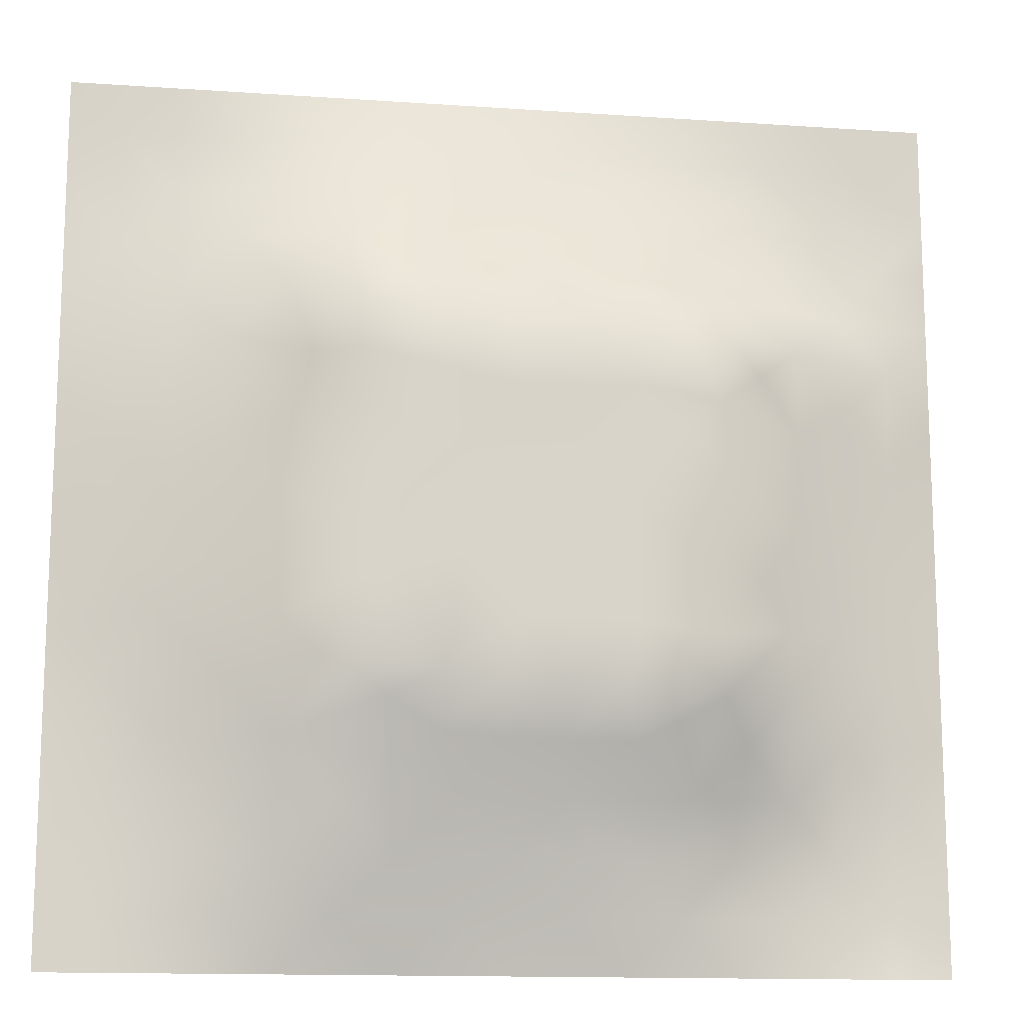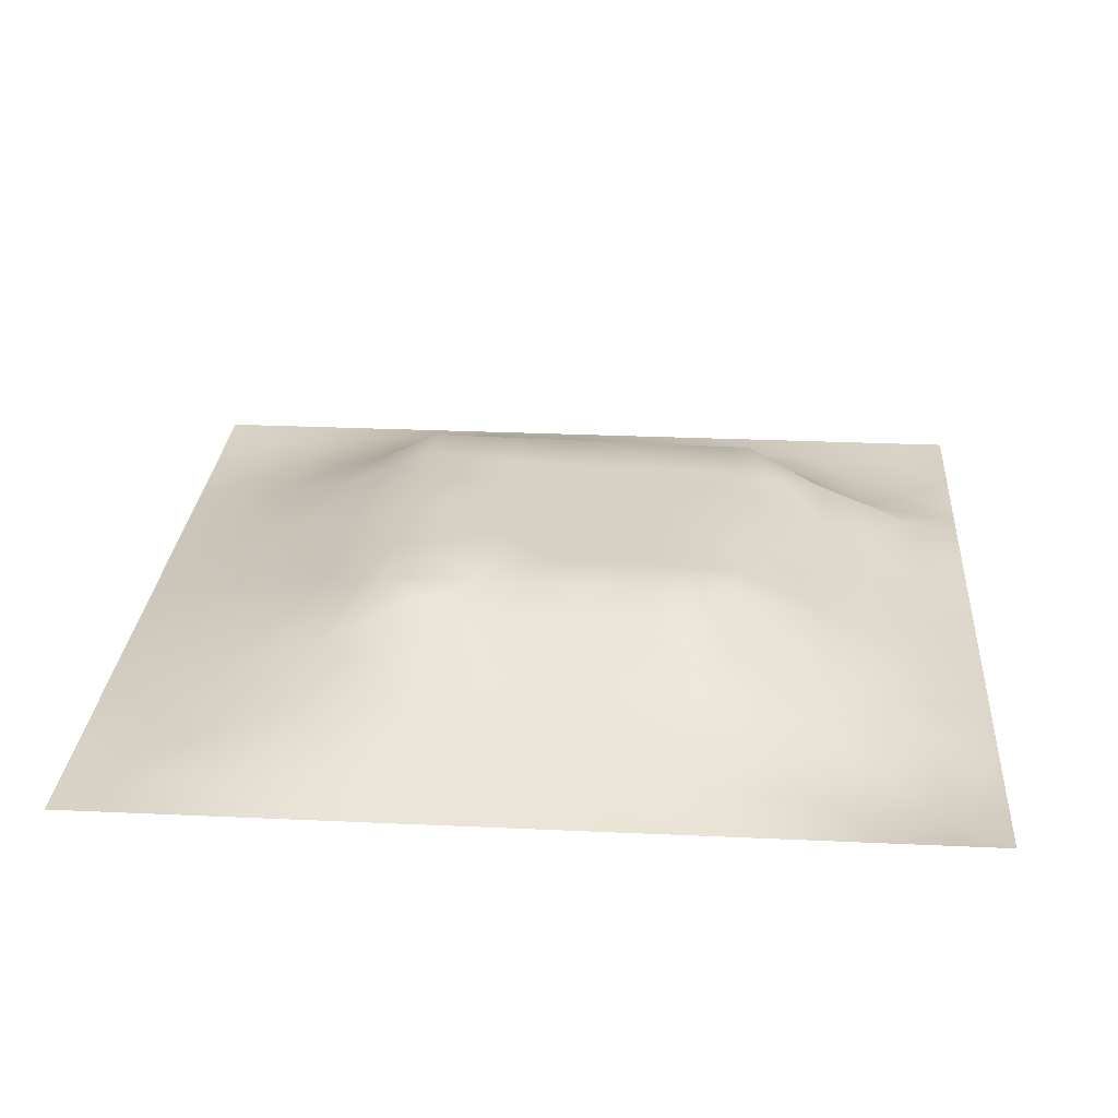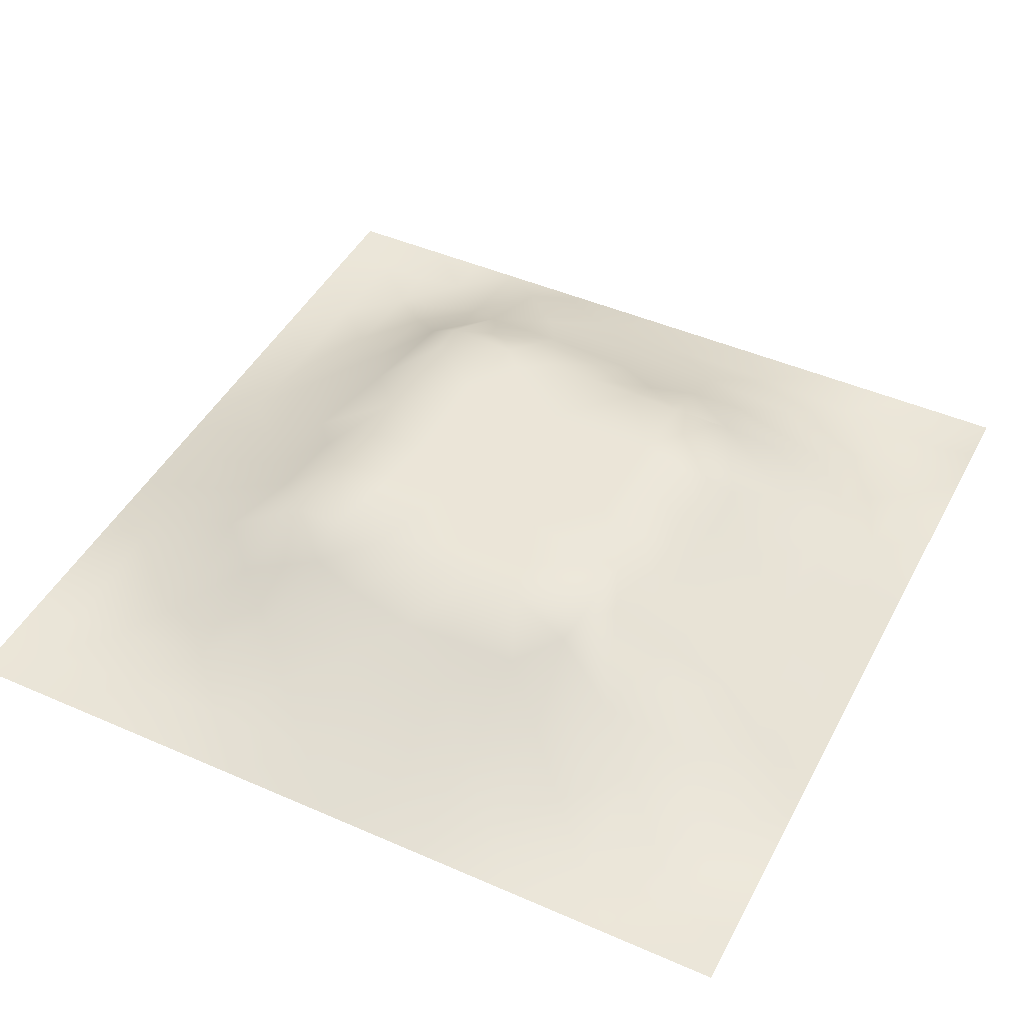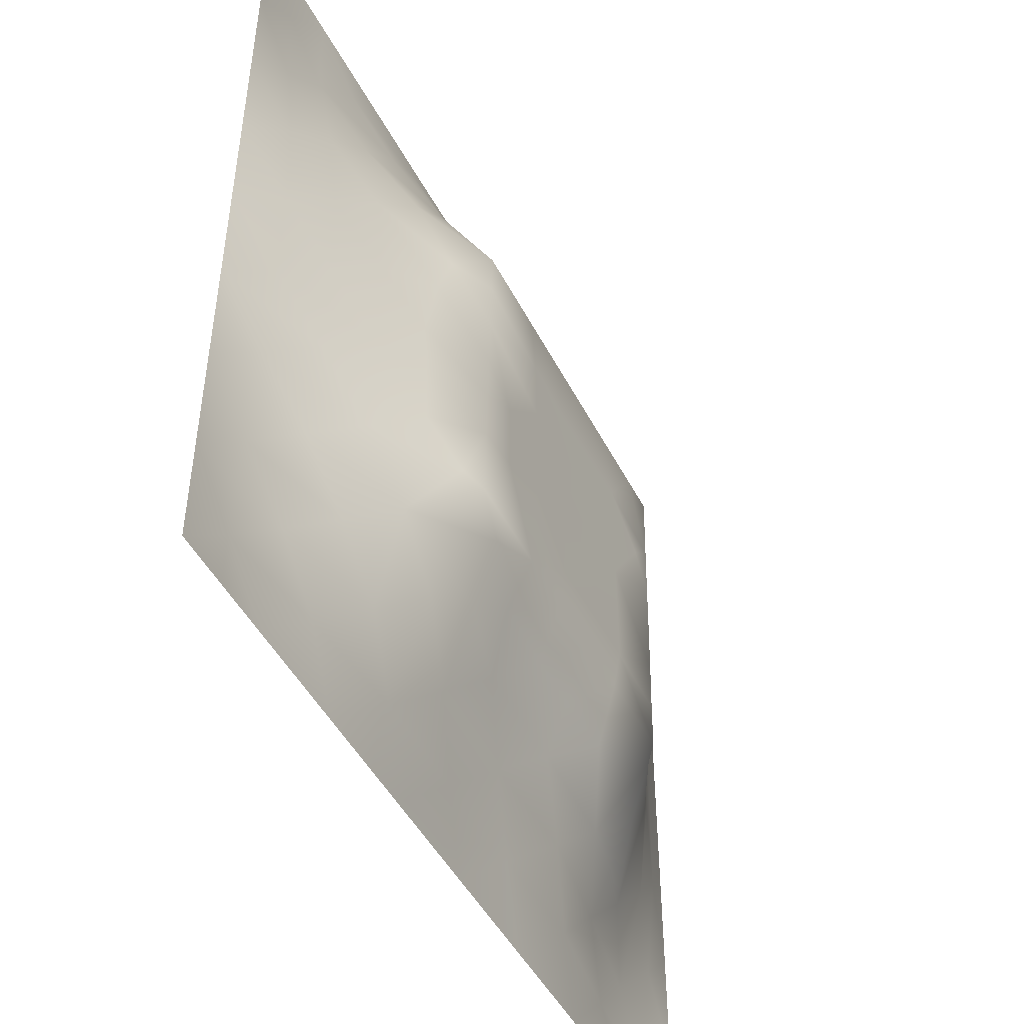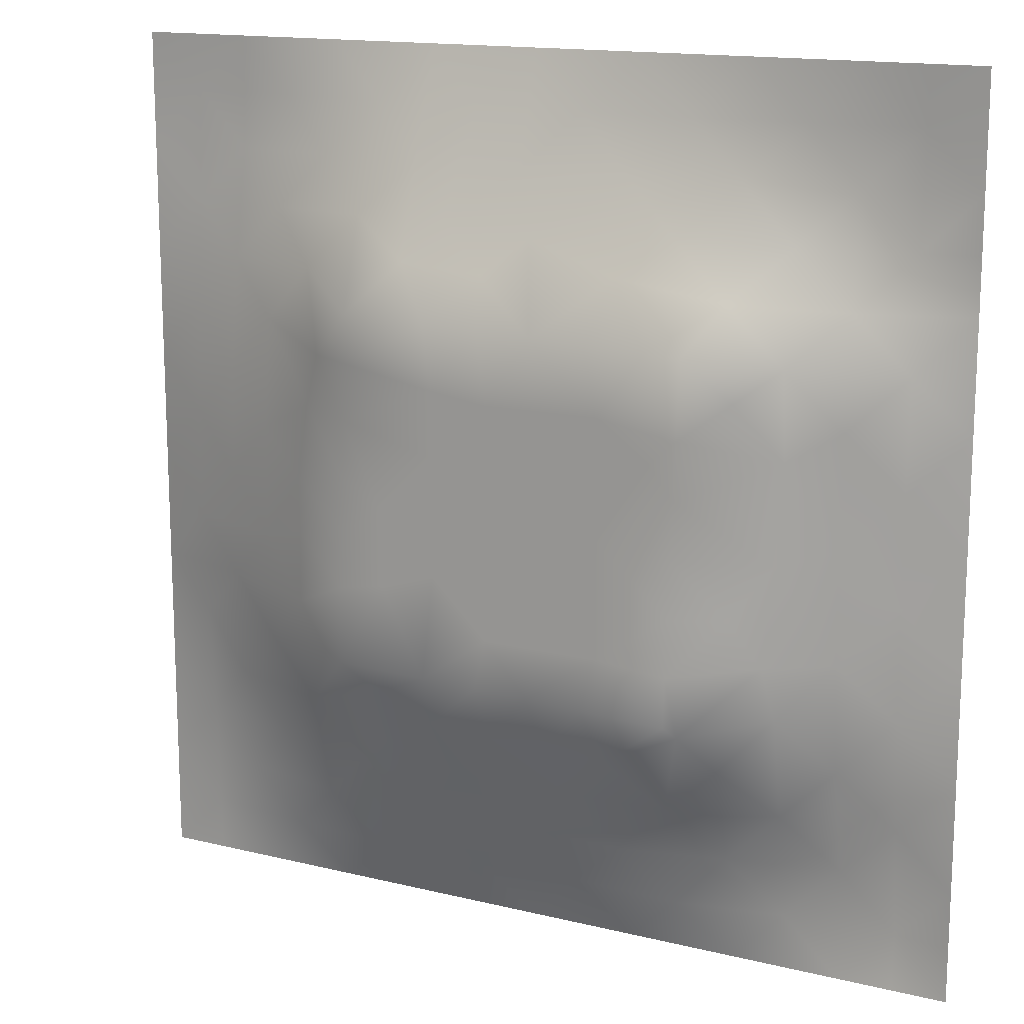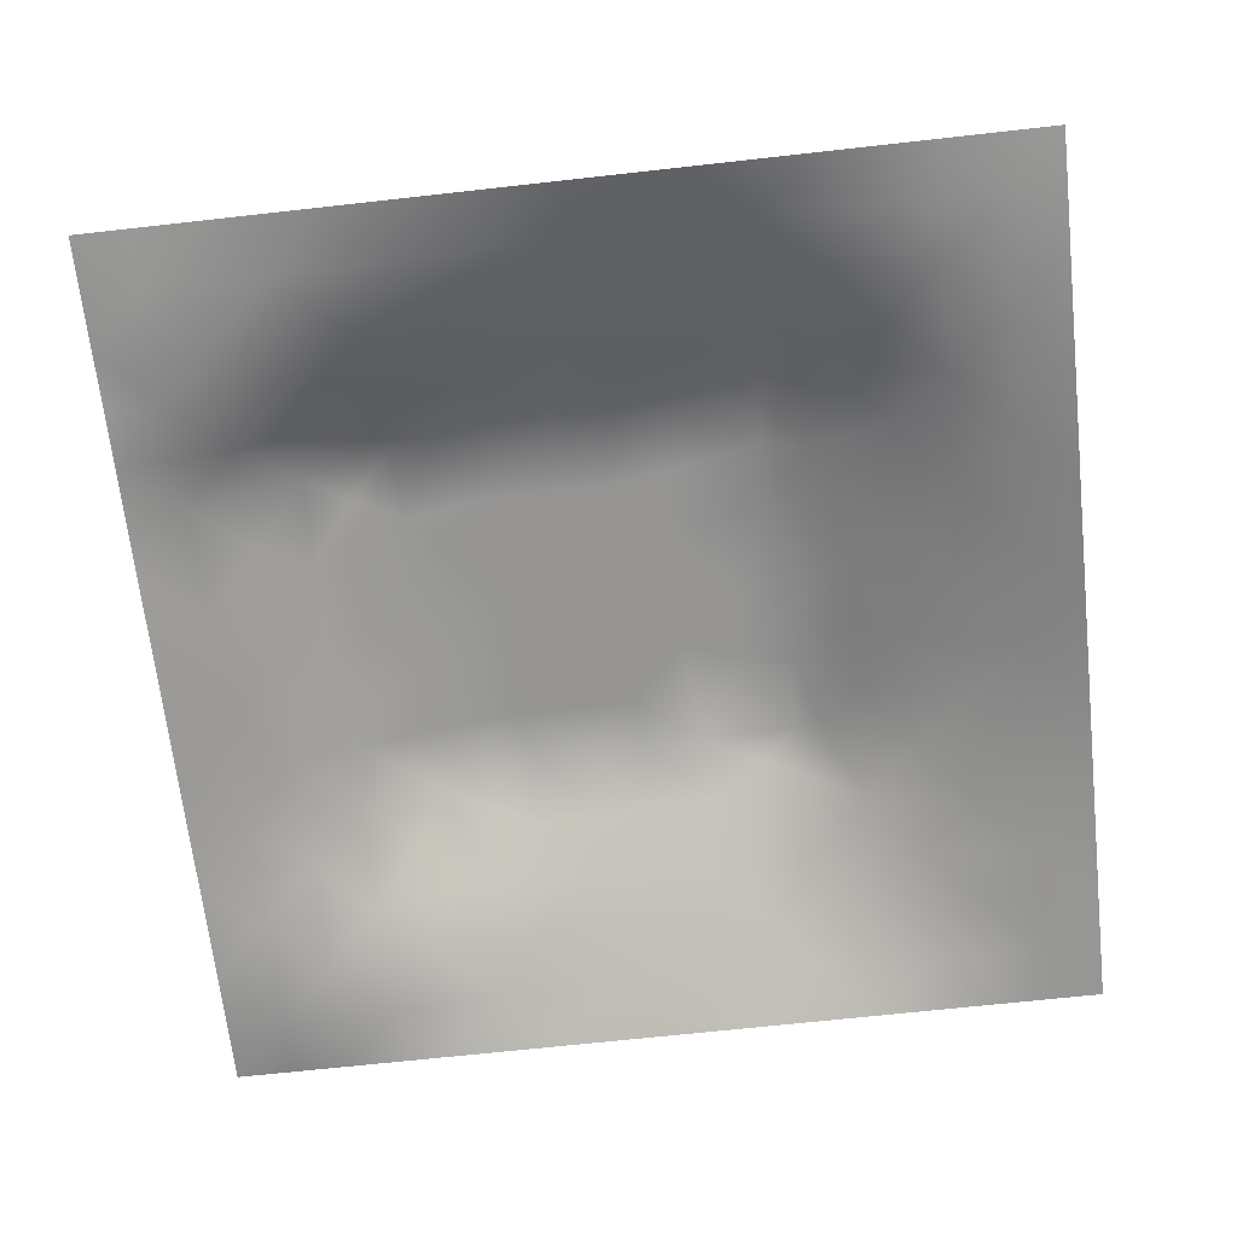
<metadata>
{"format":"obj","ext":"obj","renderer":"f3d","projection":"perspective","resolution":1024,"background":"white","views":[{"elev":-13.8,"azim":-8.7,"up":"+Y"},{"elev":27.0,"azim":4.1,"up":"+Z"},{"elev":45.6,"azim":-63.3,"up":"+Z"},{"elev":-48.2,"azim":-63.1,"up":"+Y"},{"elev":15.0,"azim":27.7,"up":"+Y"},{"elev":-67.2,"azim":-173.6,"up":"+Z"}]}
</metadata>
<code>
v -0 0 -0
v 1 0 -0
v -0 1 0
v 1 1 0
v 0.5006 0.5001 0.1197
v -0 0.5 0
v 0.5 1 0
v 1 0.5 0
v 0.5 -0 0
v 0.247 0.7537 0.06613
v 0.7565 0.7551 0.07455
v 0.2465 0.2459 0.0689
v 0.7558 0.2448 0.07194
v 0.75 0 0
v 0.25 0 0
v 1 0.75 0
v 1 0.25 0
v 0.25 1 0
v 0.75 1 0
v 0 0.25 0
v 0 0.75 -0
v 0.3628 0.2137 0.08273
v 0.6323 0.7736 0.07906
v 1 0.9375 0
v 0.6846 0.7048 0.1199
v 0.8754 0.3747 0.0398
v 0.6256 0.1223 0.04452
v 0.6321 0.3685 0.12
v 0.8731 0.127 -0.001676
v 0.3743 0.1214 0.04673
v 0.1252 0.1247 0.01429
v 0.4922 0.2452 0.09197
v 0.8786 0.6271 0.04805
v 0.6318 0.6322 0.1199
v 0.8739 0.8728 0.001153
v 0.3743 0.8771 0.04309
v 0.258 0.6027 0.09027
v 0.1264 0.8738 0.004066
v 0.1241 0.6252 0.03862
v 0.6253 0.8739 0.03485
v 0.1236 0.3742 0.03964
v 0.2487 0.1213 0.04
v 0.8757 0.7482 0.02638
v 0.8754 0.2499 0.02745
v 0.25 0.8758 0.02865
v 0.7496 0.8725 0.01895
v 0.124 0.249 0.03042
v 0.1254 0.7498 0.02475
v 0.7231 0.6168 0.1199
v 0.1258 0.9369 -0.000193
v 0.5525 0.7089 0.1199
v 0.8753 0.5009 0.04316
v 0.4246 0.7128 0.1199
v 0.2438 0.4537 0.08843
v 0 0.375 0
v 0.4995 0.8743 0.03928
v 0.5002 0.6312 0.1199
v 0.2441 0.3708 0.0904
v 0.1238 0.4996 0.04219
v 0.3698 0.4997 0.1198
v 0.6297 0.2428 0.0932
v 0.5 0.1246 0.04072
v 0.5006 0.3693 0.12
v 0 0.625 0
v 0 0.875 0
v 0 0.125 0
v 0.625 1 0
v 0.875 1 0
v 0.125 1 0
v 0.375 1 0
v 1 0.375 0
v 1 0.125 0
v 1 0.875 0
v 1 0.625 0
v 0.375 0 0
v 0.125 0 0
v 0.875 0 0
v 0.625 0 0
v 0.7493 0.1256 0.02316
v 0.6316 0.5003 0.1199
v 0.7192 0.4884 0.1199
v 0.06327 0.3125 0.01315
v 0.1849 0.436 0.06468
v 0.1847 0.3101 0.05789
v 0.06197 0.4373 0.02041
v 0.6869 0.9355 0.00841
v 0.6899 0.8137 0.05493
v 0.5622 0.9365 0.01708
v 0.06261 0.6872 0.01525
v 0.186 0.689 0.05351
v 0.06195 0.5624 0.02055
v 0.188 0.9372 0.007137
v 0.1876 0.8128 0.03017
v 0.063 0.937 -0.003538
v 0.4349 0.5655 0.1198
v 0.8741 0.81 0.01115
v 0.9375 0 -0
v 0.3103 0.8164 0.06161
v 0.4373 0.9374 0.0193
v 0.9368 0.8112 0.004508
v 0.8136 0.8116 0.02986
v 0.937 0.9368 -0.001586
v 0.9375 1 0
v 0.5661 0.566 0.1197
v 0.7172 0.4238 0.1199
v 0.8235 0.5946 0.0698
v 0.8206 0.6923 0.07291
v 0.9382 0.5631 0.02245
v 0.4893 0.7108 0.1199
v 0.692 0.589 0.1199
v 0.435 0.4344 0.1197
v 0.1874 0.0616 0.01385
v 0.06276 0.0627 0.000605
v 0.1866 0.1857 0.03748
v 0.3123 0.05998 0.02407
v 0.3102 0.182 0.06589
v 0.4374 0.06182 0.02117
v 0.8115 0.06359 0.00294
v 0.9369 0.06308 -0.007355
v 0.5566 0.2431 0.09128
v 0.5663 0.4345 0.1199
v 0.525 0.8049 0.06633
v 0.5637 0.1854 0.06445
v 0.69 0.1843 0.05831
v 0.5625 0.06259 0.01912
v 0.9375 0.3128 0.01626
v 0.8164 0.31 0.0615
v 0.9367 0.4379 0.01824
v 0.3127 0.9377 0.01657
v 0.4763 0.7655 0.08713
v 0.8118 0.1882 0.02595
v 0.8046 0.3702 0.07211
v 0.6875 0.06102 0.02114
v 0.0631 0.1252 0.002784
v 0.9368 0.1881 0.005526
v 0.4365 0.1844 0.06632
v 0.06334 0.1877 0.005835
v 0.3828 0.7734 0.09135
v 0.9417 0.688 0.02726
v 0.7146 0.3595 0.1199
v 0.0635 0.8117 0.003582
v 0.8118 0.9361 0.002962
v 0.1849 0.563 0.06458
v 0.774 0.6558 0.09386
v 0.3248 0.6616 0.1199
v 0.7137 0.304 0.1199
v 0.3141 0.3163 0.1199
v 0.7259 0.7037 0.1199
v 0.3263 0.7159 0.1199
v 0.4864 0.3111 0.1199
v 0.3169 0.4044 0.1199
v 0.2886 0.3245 0.109
v 0.3228 0.5973 0.1199
v 0.7243 0.2905 0.1088
v 0.9369 0.8738 -0.002926
v 0.433 0.6412 0.1198
v 0.276 0.6623 0.09663
v 0.721 0.553 0.1199
v 0.6173 0.7069 0.1199
v 0.3189 0.469 0.1199
v 0.4207 0.3132 0.1199
v 0.3582 0.2853 0.112
v 0.5499 0.3092 0.1199
v 0.3208 0.5325 0.1199
v 0.4158 0.2508 0.0945
v 0.4241 0.8192 0.06948
v 0.8154 0.4819 0.06929
v 1 0.0625 -0
v 0.3701 0.4137 0.1199
v 0.7721 0.4226 0.08899
v 0.242 0.5153 0.08587
v 0.6154 0.3071 0.1199
v 1 0.8125 0
v 0.0625 0 -0
v 0.7523 0.1851 0.04705
f 56 99 166
f 112 31 113
f 170 132 167
f 26 167 132
f 41 83 85
f 160 54 151
f 83 41 58
f 36 166 99
f 84 47 12
f 72 17 135
f 11 25 148
f 80 110 104
f 115 112 15
f 163 172 28
f 114 42 12
f 76 112 113
f 58 151 54
f 15 112 76
f 115 15 75
f 20 137 82
f 88 56 40
f 148 25 49
f 22 30 136
f 47 82 137
f 47 84 82
f 165 22 136
f 21 64 89
f 83 58 54
f 57 95 104
f 116 30 22
f 42 112 115
f 117 62 30
f 140 105 28
f 155 100 73
f 129 70 18
f 63 28 121
f 165 162 22
f 114 31 42
f 150 165 32
f 37 153 157
f 164 153 37
f 149 138 98
f 61 172 120
f 139 16 43
f 32 165 136
f 143 39 59
f 51 159 23
f 142 46 35
f 78 125 9
f 121 80 5
f 60 95 153
f 144 107 148
f 9 125 117
f 130 53 109
f 162 165 161
f 64 91 89
f 60 169 111
f 50 92 69
f 63 161 150
f 25 159 34
f 81 170 167
f 25 34 49
f 84 152 58
f 51 109 57
f 34 159 51
f 11 148 107
f 5 104 95
f 23 87 40
f 38 94 141
f 29 119 135
f 72 135 119
f 84 12 152
f 100 43 16
f 13 154 124
f 14 118 133
f 56 122 40
f 65 141 94
f 20 66 137
f 55 20 82
f 59 91 85
f 65 21 141
f 6 85 91
f 114 12 47
f 173 73 100
f 3 65 94
f 141 48 38
f 92 18 69
f 124 154 61
f 127 44 26
f 167 106 158
f 126 26 44
f 106 167 52
f 157 90 37
f 162 147 12
f 101 11 43
f 81 167 158
f 58 152 151
f 164 171 160
f 155 35 100
f 156 145 153
f 162 12 22
f 116 22 12
f 118 29 79
f 40 86 88
f 149 98 10
f 131 79 29
f 26 128 52
f 23 11 87
f 97 119 77
f 145 53 149
f 16 173 100
f 169 151 147
f 168 72 119
f 169 60 160
f 45 98 129
f 36 129 98
f 164 160 60
f 122 130 51
f 163 120 172
f 169 147 161
f 23 25 11
f 96 100 35
f 1 174 113
f 25 23 159
f 48 141 89
f 21 89 141
f 49 144 148
f 109 51 130
f 6 91 64
f 63 111 161
f 32 136 123
f 6 55 85
f 154 127 132
f 155 102 35
f 143 90 39
f 102 155 73
f 110 49 34
f 160 151 169
f 107 144 106
f 111 169 161
f 87 46 40
f 144 49 106
f 111 63 5
f 150 161 165
f 125 27 62
f 84 58 41
f 37 90 143
f 37 143 171
f 97 2 119
f 157 10 90
f 92 38 45
f 49 158 106
f 145 157 153
f 34 51 57
f 119 29 118
f 90 48 39
f 105 170 81
f 110 80 158
f 156 57 109
f 156 53 145
f 44 127 131
f 93 45 38
f 123 62 27
f 5 95 111
f 95 57 156
f 163 150 32
f 60 111 95
f 133 79 27
f 124 27 79
f 146 172 61
f 34 57 104
f 145 149 157
f 9 117 75
f 78 133 125
f 42 115 116
f 95 156 153
f 30 115 117
f 10 98 93
f 83 54 171
f 96 43 100
f 37 171 164
f 77 119 118
f 94 69 3
f 45 93 98
f 91 59 39
f 75 117 115
f 138 149 53
f 112 42 31
f 63 163 28
f 163 63 150
f 167 26 52
f 136 30 62
f 99 70 36
f 154 132 140
f 80 104 5
f 27 124 123
f 30 116 115
f 53 130 138
f 120 123 61
f 43 107 139
f 81 158 80
f 61 123 124
f 33 52 108
f 166 36 138
f 139 33 108
f 99 56 7
f 33 106 52
f 175 13 124
f 98 138 36
f 103 68 102
f 107 106 33
f 88 7 56
f 158 49 110
f 46 87 101
f 89 39 48
f 166 138 130
f 116 12 42
f 140 170 105
f 149 10 157
f 54 160 171
f 154 140 146
f 140 132 170
f 135 44 29
f 74 139 108
f 4 103 102
f 7 70 99
f 131 29 44
f 90 10 48
f 68 142 102
f 19 86 142
f 142 35 102
f 92 50 38
f 31 134 113
f 46 142 86
f 107 43 11
f 56 166 122
f 11 101 87
f 129 36 70
f 105 81 80
f 41 82 84
f 59 85 83
f 122 51 23
f 66 1 113
f 113 134 66
f 2 168 119
f 152 12 147
f 47 137 114
f 31 114 137
f 67 7 88
f 19 67 86
f 68 19 142
f 93 48 10
f 161 147 162
f 24 4 102
f 73 24 102
f 93 38 48
f 74 16 139
f 8 74 108
f 33 139 107
f 8 108 128
f 86 40 46
f 146 28 172
f 96 35 101
f 121 5 63
f 52 128 108
f 128 71 8
f 79 175 124
f 50 94 38
f 126 17 71
f 62 117 125
f 26 126 128
f 39 89 91
f 71 128 126
f 132 127 26
f 44 135 126
f 174 76 113
f 171 143 83
f 43 96 101
f 27 125 133
f 101 35 46
f 62 123 136
f 146 61 154
f 66 134 137
f 17 126 135
f 79 133 118
f 67 88 86
f 34 104 110
f 120 163 32
f 134 31 137
f 77 118 14
f 60 153 164
f 18 92 129
f 59 83 143
f 14 133 78
f 13 131 127
f 154 13 127
f 45 129 92
f 121 28 80
f 28 105 80
f 94 50 69
f 109 53 156
f 140 28 146
f 147 151 152
f 130 122 166
f 123 120 32
f 122 23 40
f 13 175 131
f 175 79 131
f 85 55 41
f 82 41 55

</code>
